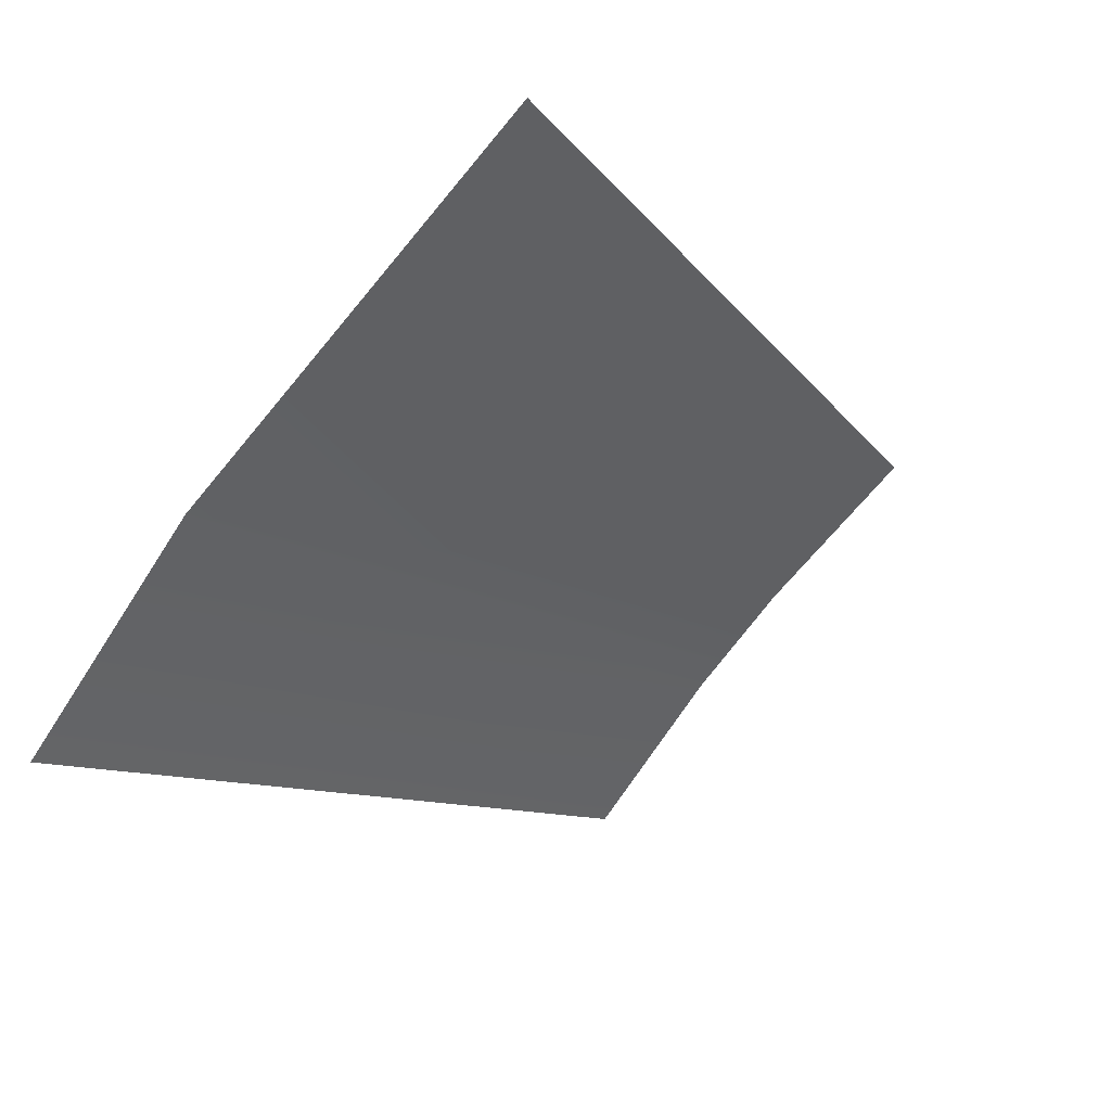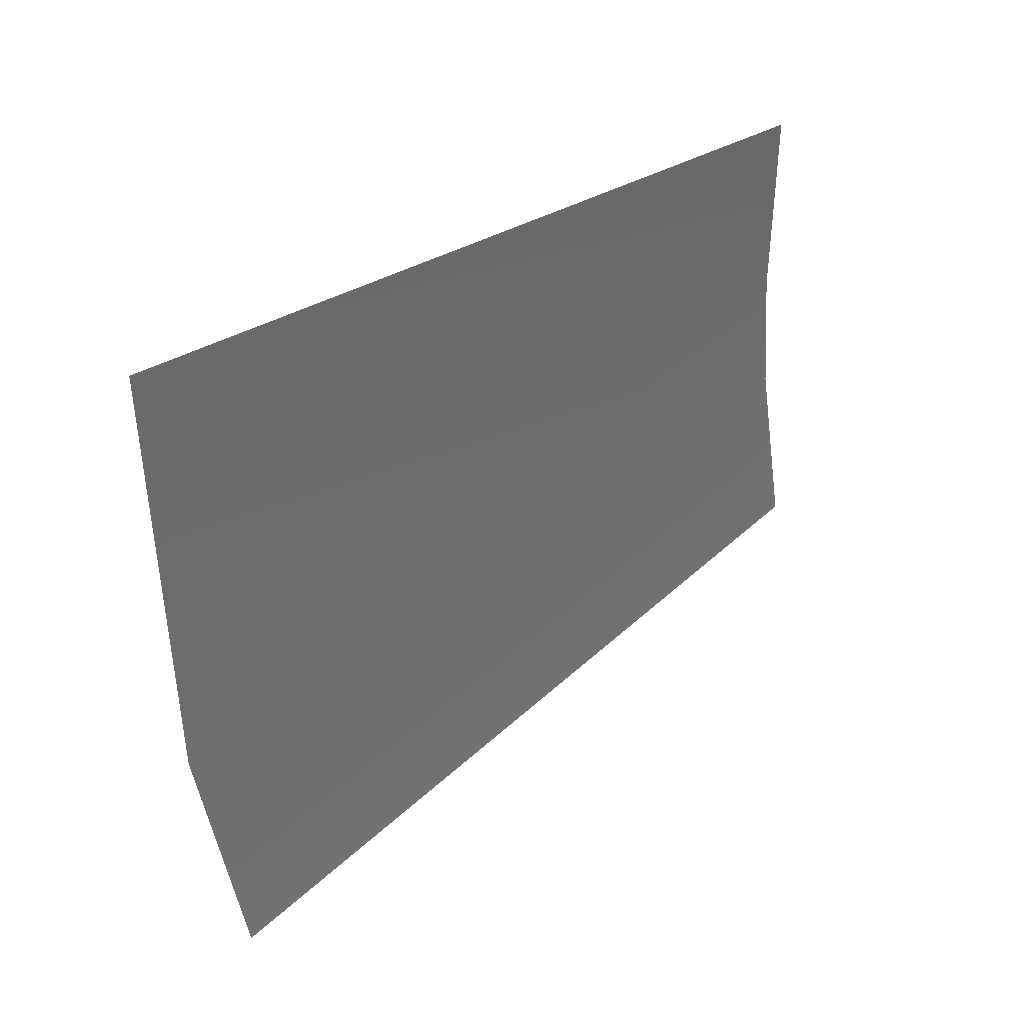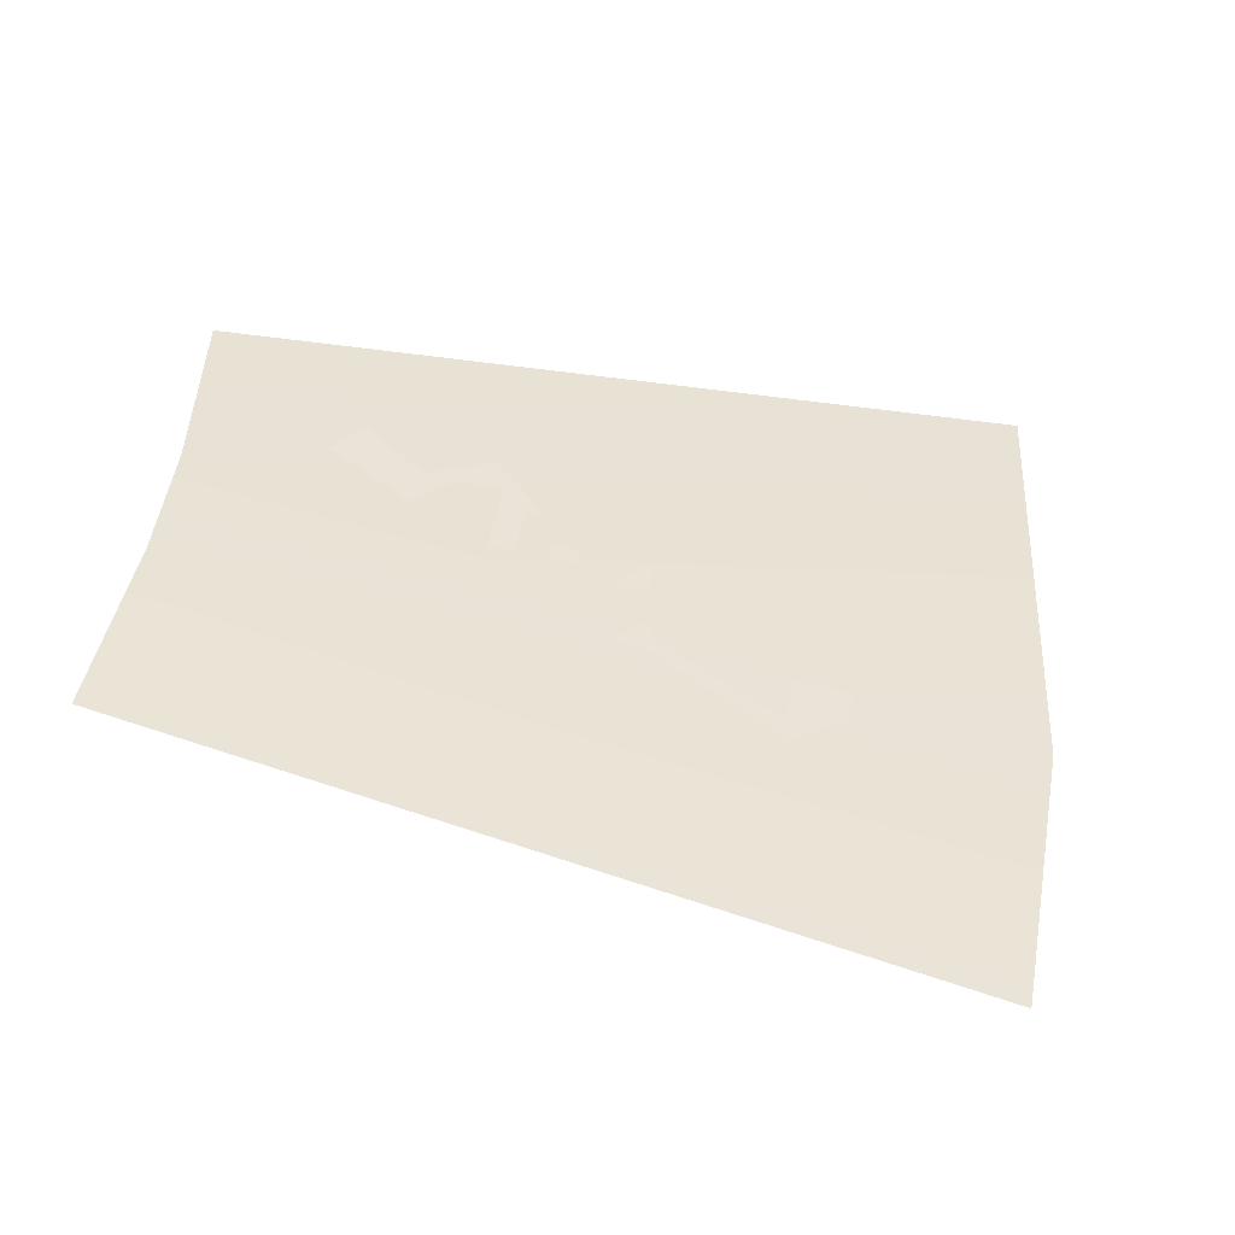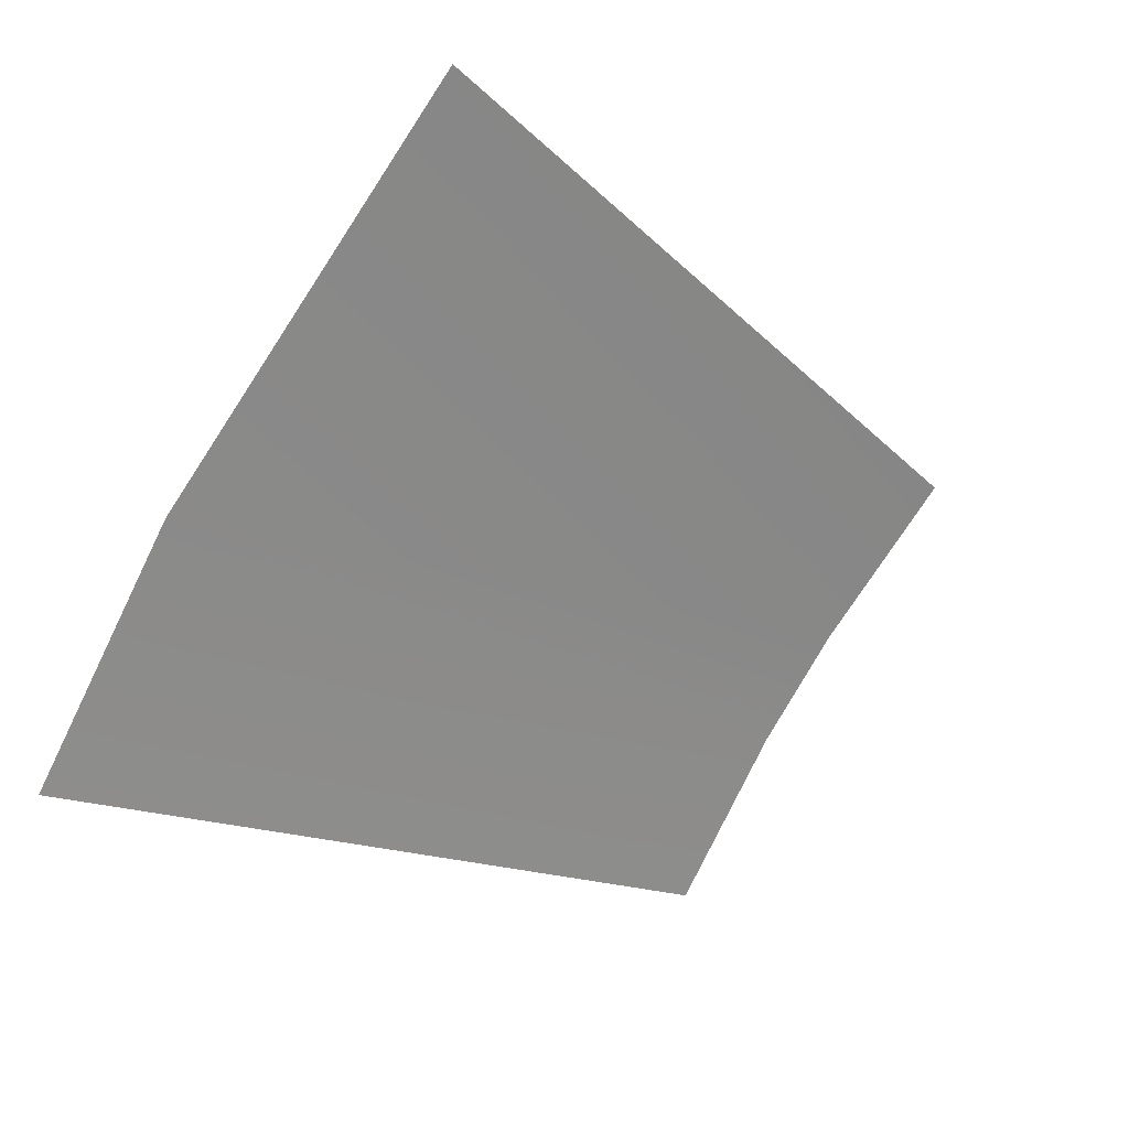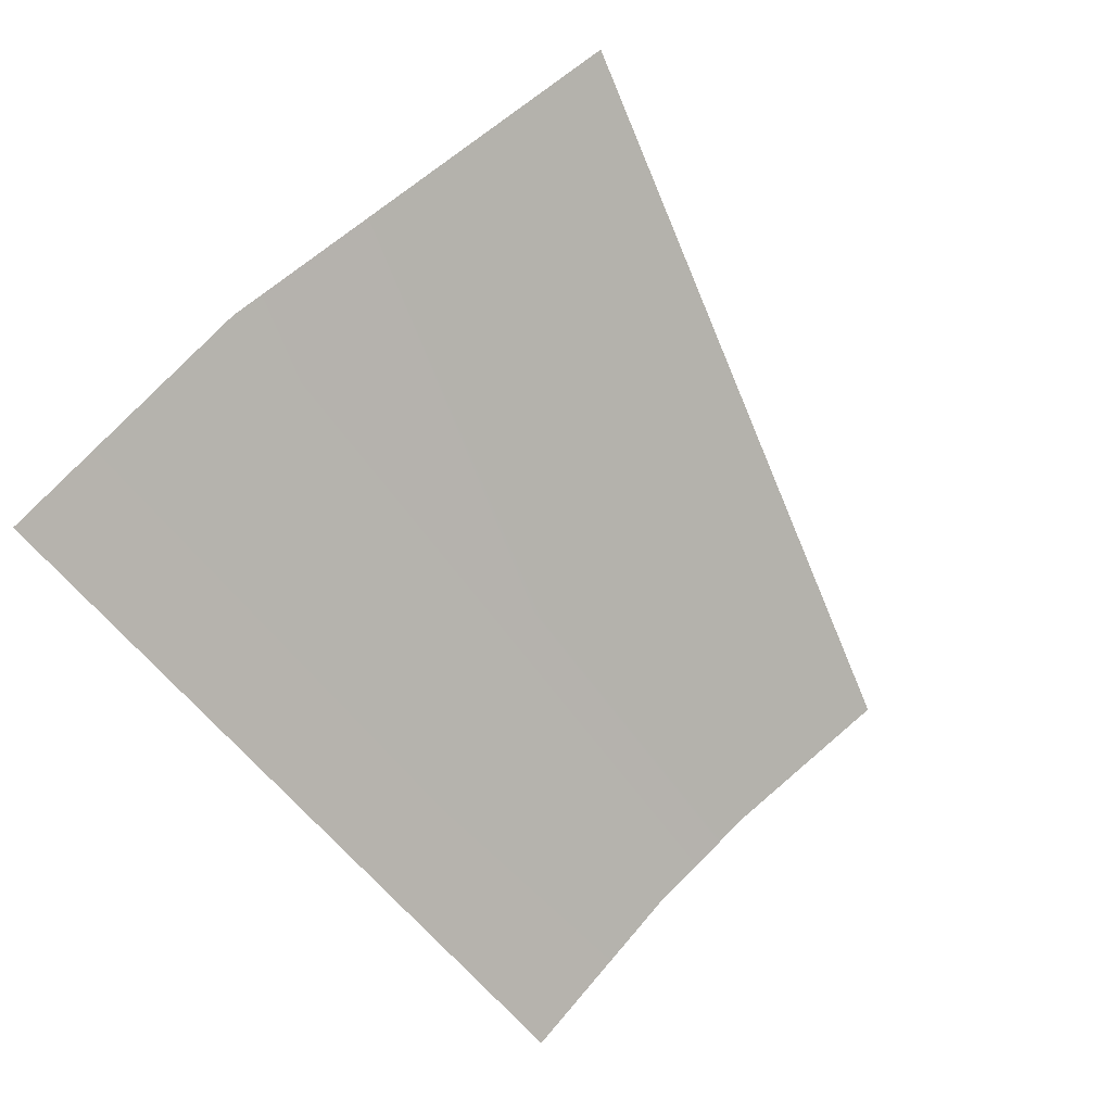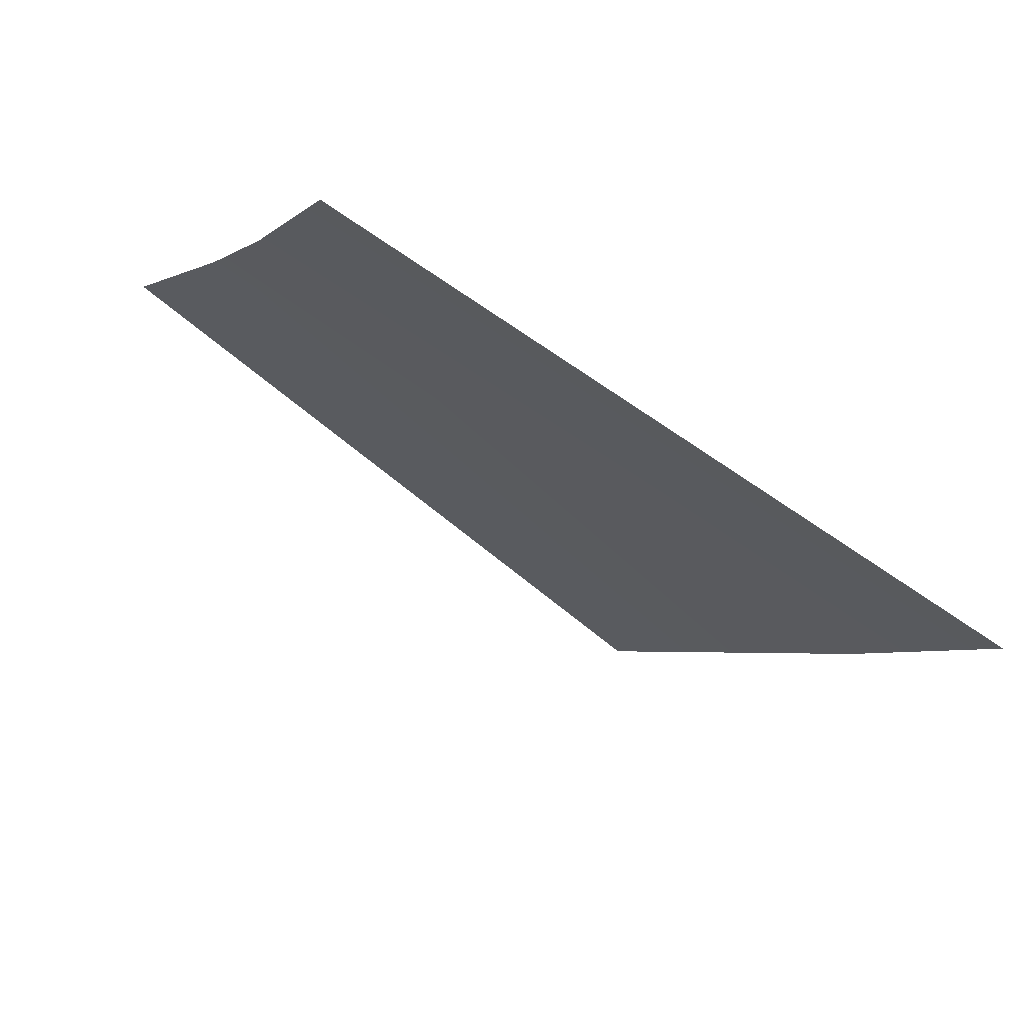
<metadata>
{"format":"obj","ext":"obj","renderer":"f3d","projection":"perspective","resolution":1024,"background":"white","views":[{"elev":-34.2,"azim":-33.5,"up":"+Y"},{"elev":74.4,"azim":-24.8,"up":"+Z"},{"elev":9.5,"azim":-162.3,"up":"+Y"},{"elev":-45.2,"azim":-24.7,"up":"+Y"},{"elev":-76.0,"azim":-41.6,"up":"+Y"},{"elev":-38.4,"azim":159.8,"up":"+Y"}]}
</metadata>
<code>
o 12_DHD_symbols_outer_Cylinder.014
v -0.3719 1.121 0.08799
v -0.3871 1.085 0.02714
v -0.3912 1.062 -0.00983
v -0.3823 1.099 0.05184
v -0.5267 1.099 0.1626
v -0.5493 1.046 0.07442
v -0.5546 1.014 0.02073
v -0.5148 1.055 0.05508
v -0.5141 1.058 0.0609
v -0.5032 1.061 0.05797
v -0.5044 1.055 0.04834
v -0.4778 1.068 0.05305
v -0.4755 1.071 0.05633
v -0.4705 1.068 0.04884
v -0.4775 1.066 0.05005
v -0.5063 1.052 0.04438
v -0.4736 1.075 0.06299
v -0.4727 1.08 0.07046
v -0.467 1.077 0.06119
v -0.4598 1.08 0.06201
v -0.4594 1.082 0.0655
v -0.4543 1.083 0.06413
v -0.4547 1.081 0.06054
v -0.4485 1.082 0.05846
v -0.4471 1.089 0.06884
v -0.451 1.088 0.06988
v -0.4379 1.097 0.07763
v -0.4264 1.096 0.06716
v -0.4125 1.104 0.07241
v -0.4087 1.1 0.06316
v -0.4268 1.091 0.05945
v -0.4329 1.094 0.06909
v -0.4415 1.092 0.07141
v -0.4434 1.083 0.05708
f 11 12 15
f 17 18 19
f 20 22 23
f 27 28 32
f 16 8 11
f 8 9 10
f 11 8 10
f 12 13 14
f 12 14 15
f 15 16 11
f 20 21 22
f 34 24 25
f 25 26 33
f 26 27 33
f 28 29 30
f 33 34 25
f 28 30 31
f 32 33 27
f 28 31 32
f 2 3 6
f 6 5 4
f 5 1 4
f 3 7 6
f 6 4 2

</code>
